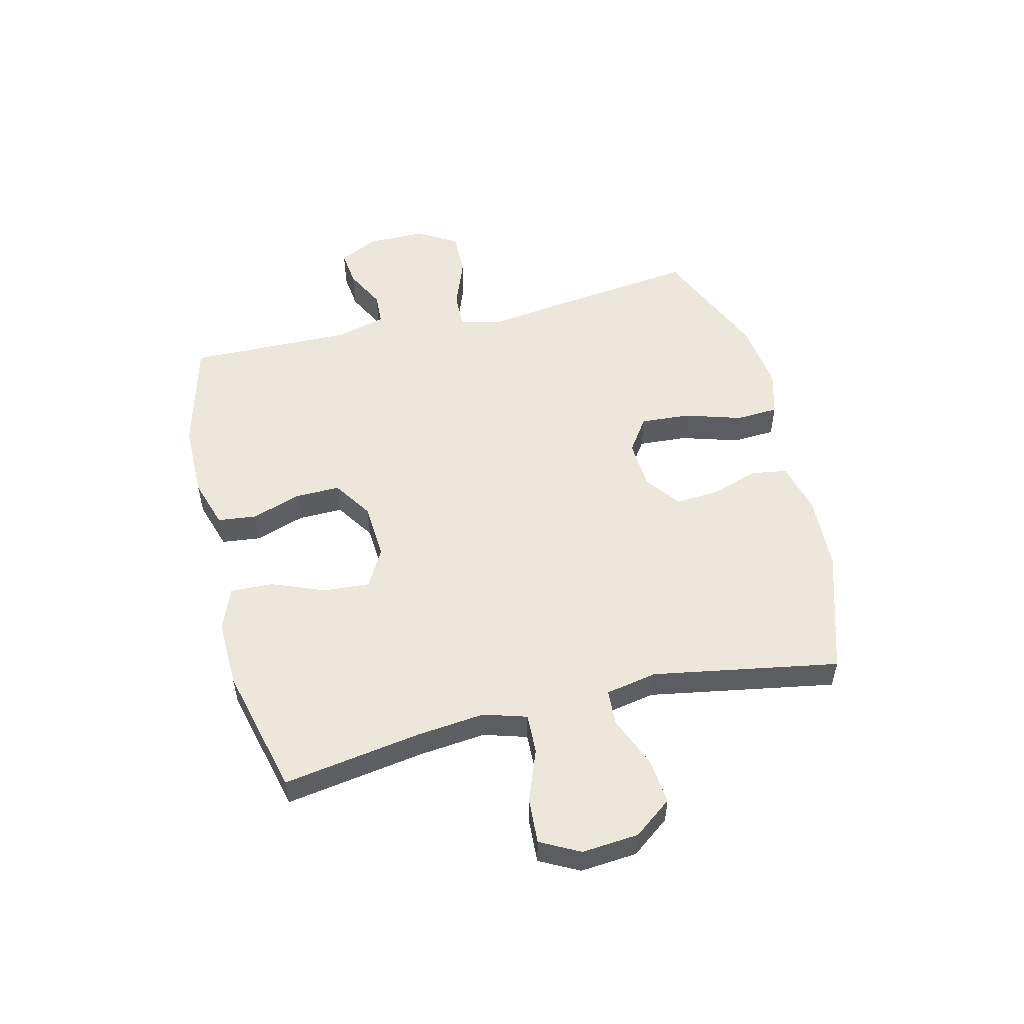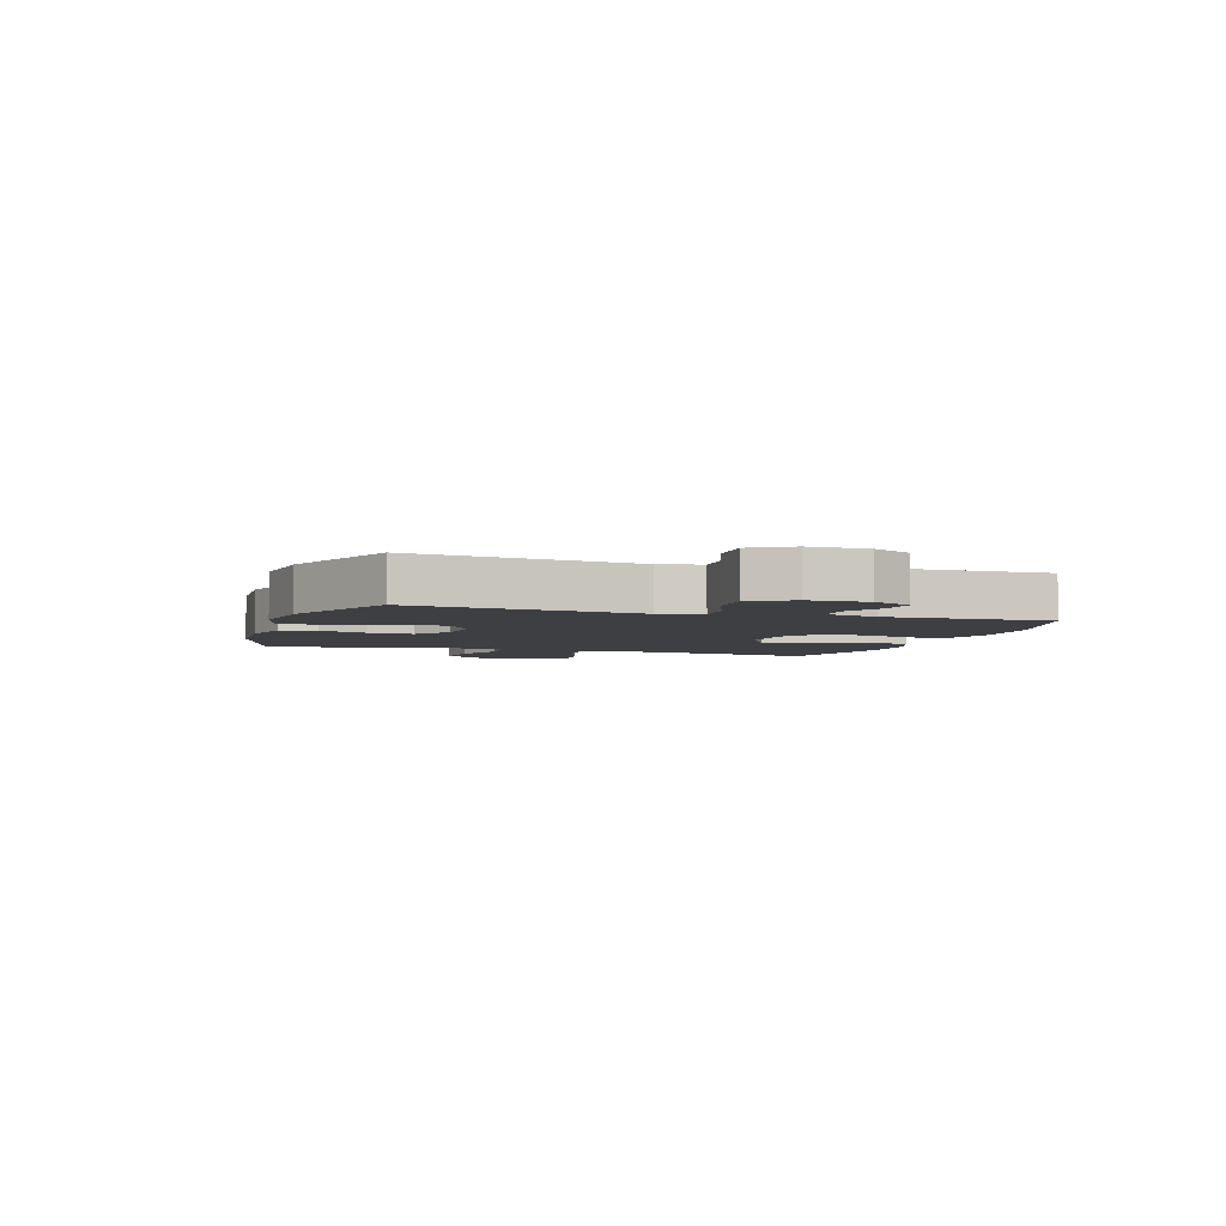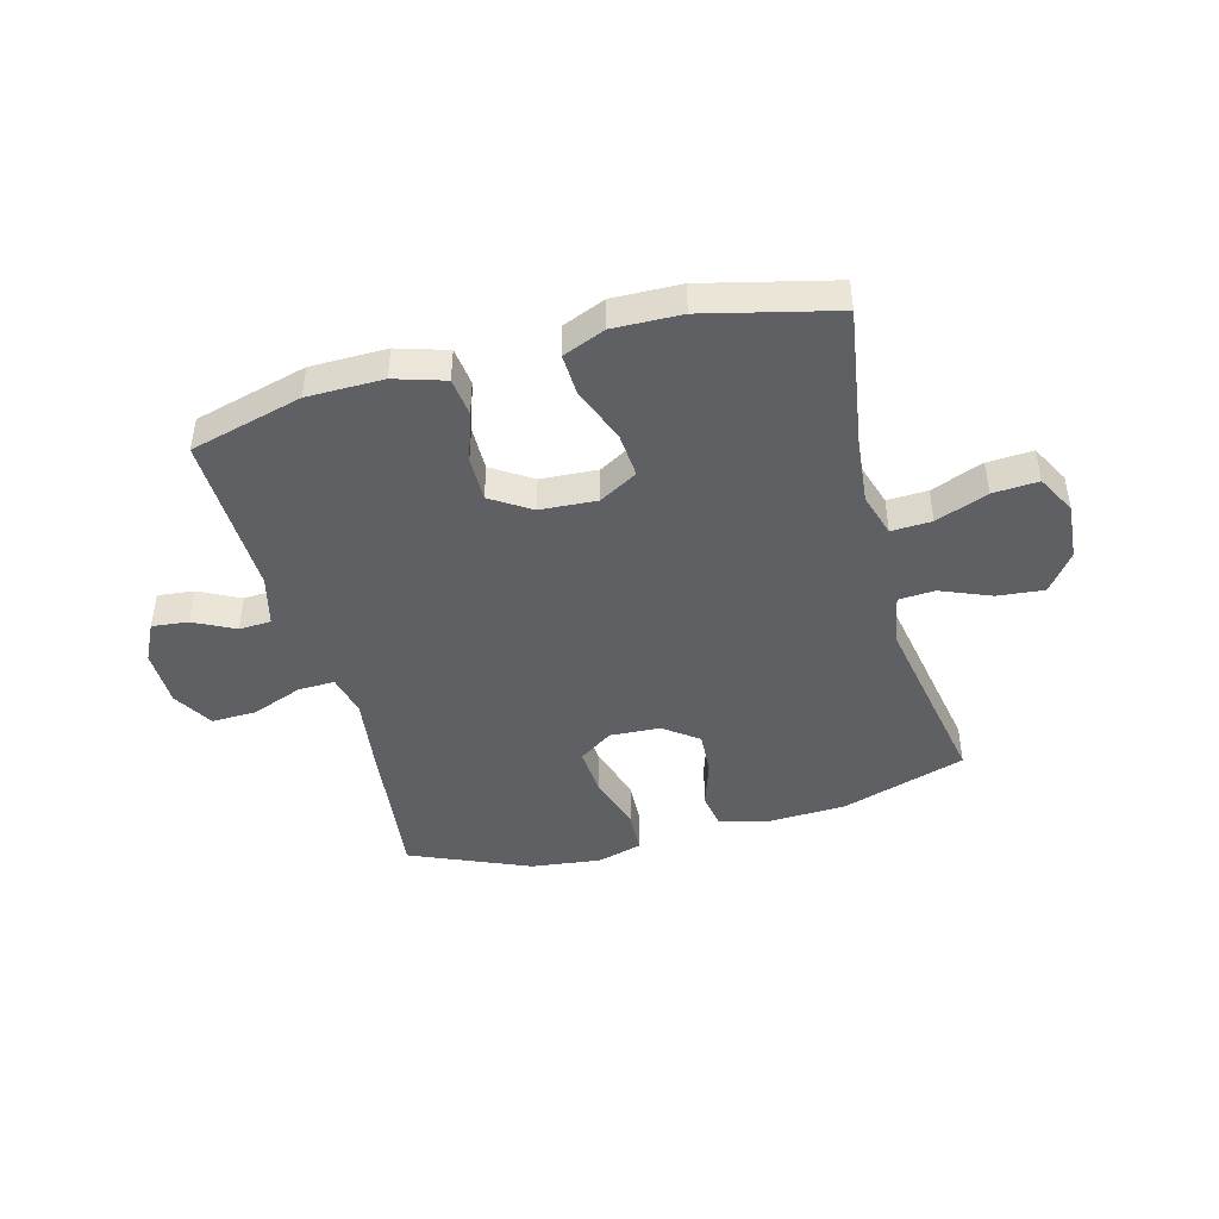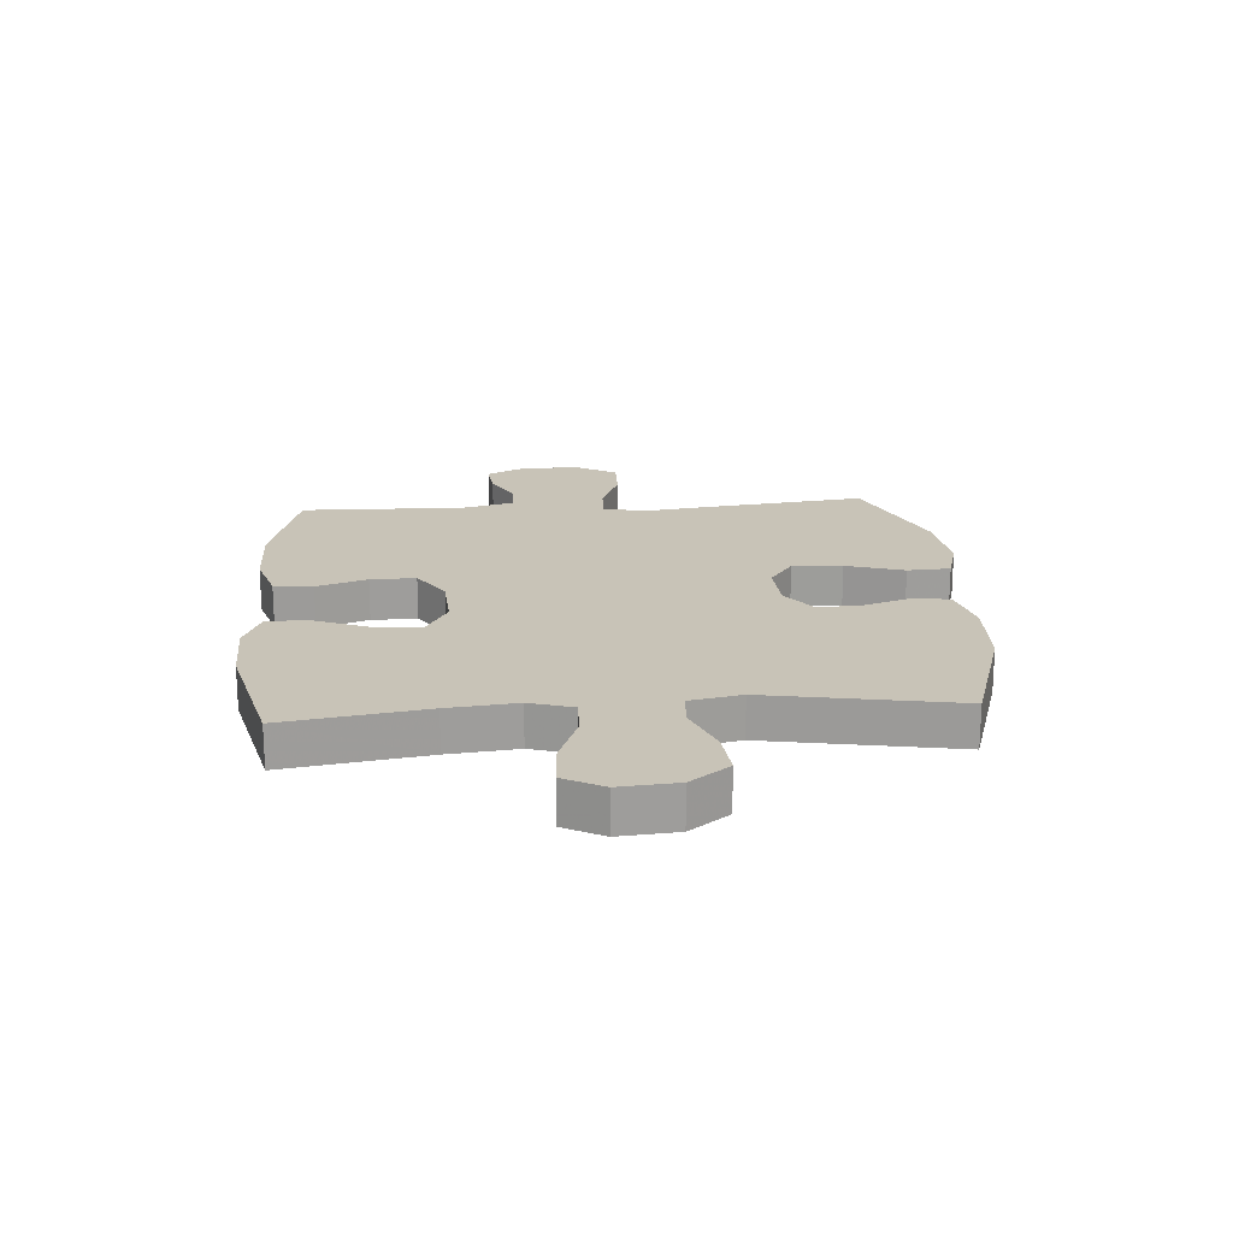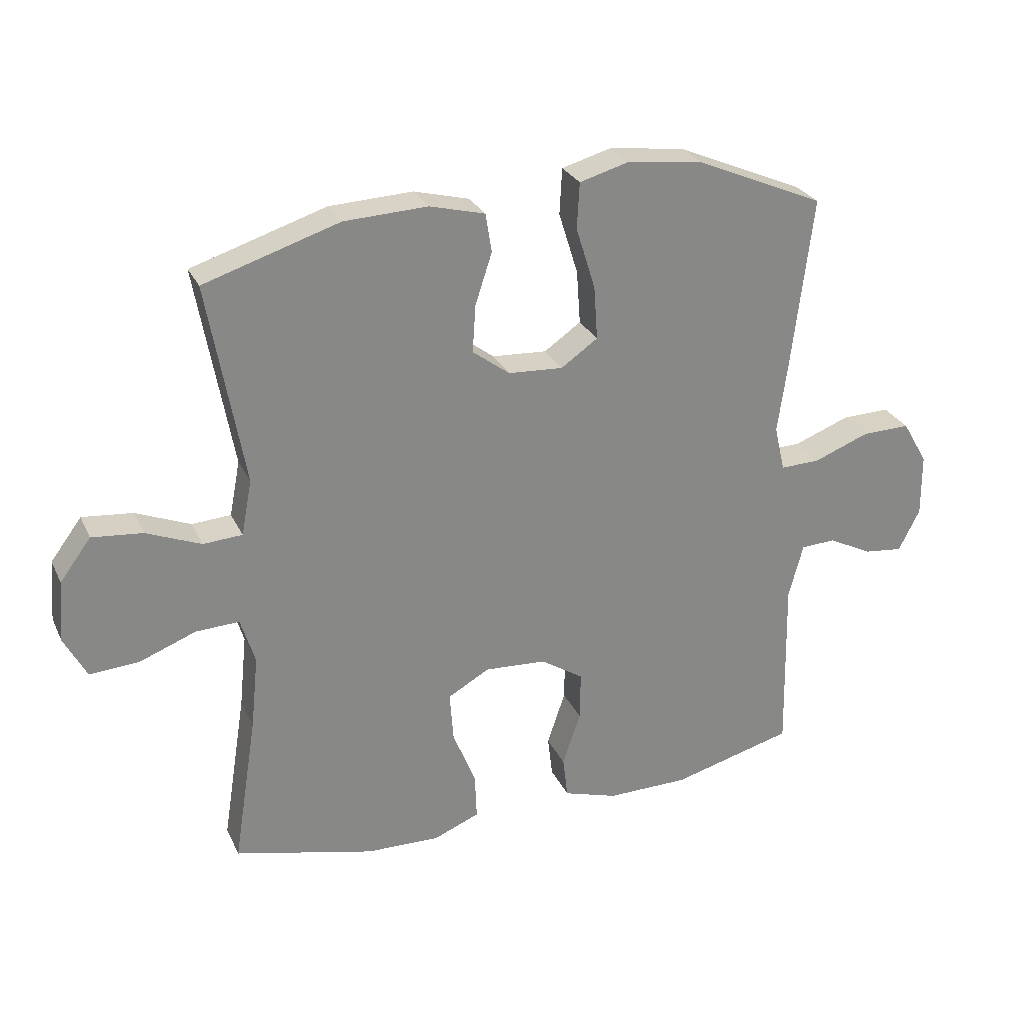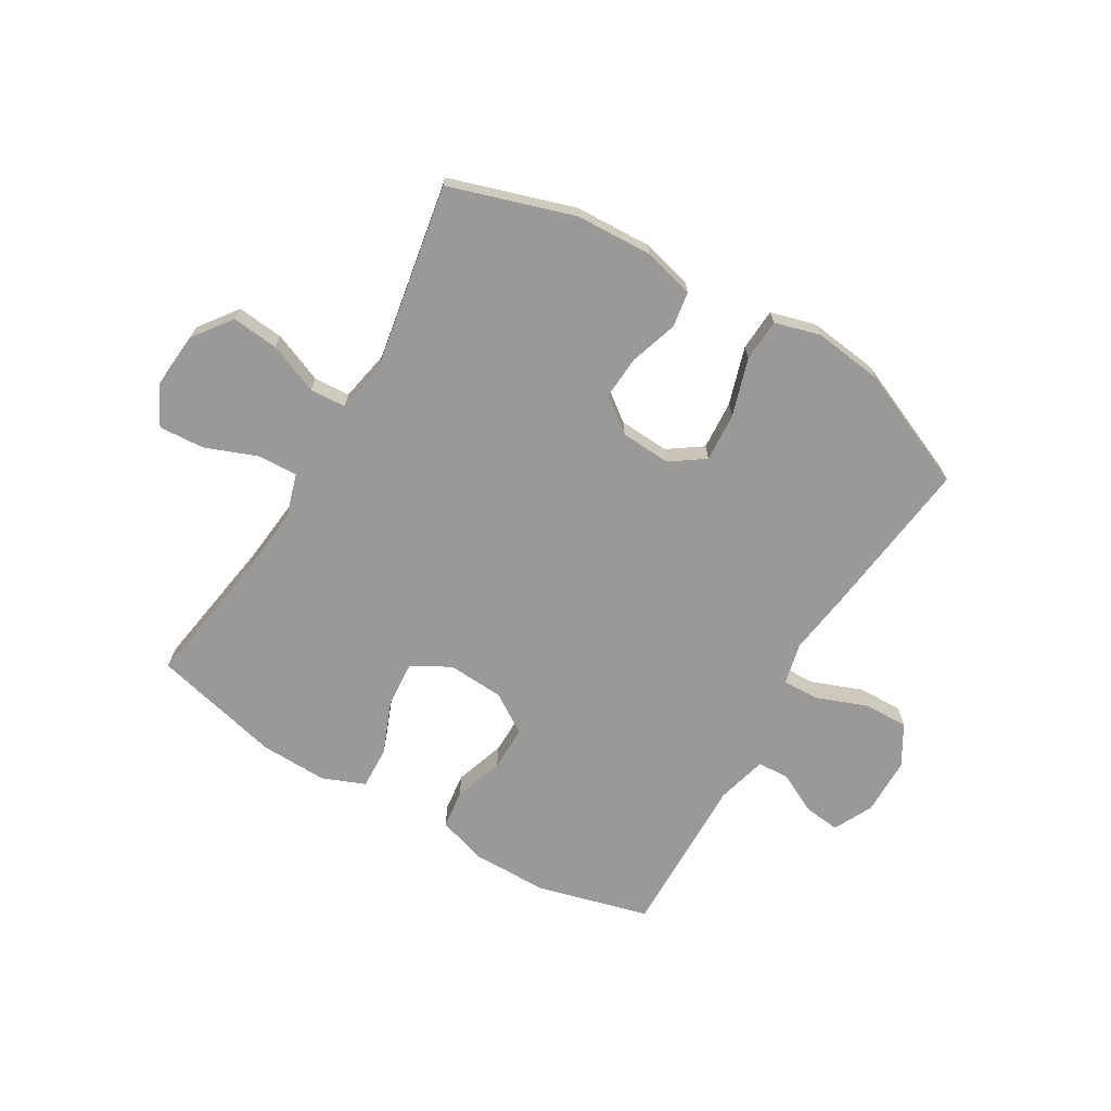
<metadata>
{"format":"obj","ext":"obj","renderer":"f3d","projection":"perspective","resolution":1024,"background":"white","views":[{"elev":53.0,"azim":-103.9,"up":"+Y"},{"elev":-4.2,"azim":72.3,"up":"+Y"},{"elev":-44.5,"azim":-164.9,"up":"+Y"},{"elev":19.7,"azim":-94.2,"up":"+Y"},{"elev":27.5,"azim":-21.1,"up":"+Z"},{"elev":-69.1,"azim":-30.6,"up":"+Y"}]}
</metadata>
<code>
v 0.5 0.07 0.5
v 0.467 0.07 0.225
v 0.451 0.07 0.108
v 0.468 0.07 0.035
v 0.532 0.07 0.037
v 0.621 0.07 0.071
v 0.699 0.07 0.073
v 0.74 0.07 0.003
v 0.741 0.07 -0.098
v 0.707 0.07 -0.166
v 0.644 0.07 -0.159
v 0.573 0.07 -0.123
v 0.517 0.07 -0.126
v 0.494 0.07 -0.214
v 0.5 0.07 -0.5
v 0.304 0.07 -0.552
v 0.172 0.07 -0.553
v 0.085 0.07 -0.526
v 0.077 0.07 -0.459
v 0.106 0.07 -0.372
v 0.107 0.07 -0.294
v 0.038 0.07 -0.249
v -0.061 0.07 -0.243
v -0.128 0.07 -0.281
v -0.122 0.07 -0.361
v -0.085 0.07 -0.454
v -0.082 0.07 -0.528
v -0.156 0.07 -0.558
v -0.274 0.07 -0.555
v -0.5 0.07 -0.5
v -0.462 0.07 -0.258
v -0.45 0.07 -0.14
v -0.473 0.07 -0.065
v -0.543 0.07 -0.068
v -0.634 0.07 -0.103
v -0.713 0.07 -0.108
v -0.749 0.07 -0.04
v -0.741 0.07 0.059
v -0.691 0.07 0.126
v -0.61 0.07 0.118
v -0.522 0.07 0.082
v -0.459 0.07 0.086
v -0.442 0.07 0.175
v -0.5 0.07 0.5
v -0.283 0.07 0.569
v -0.149 0.07 0.575
v -0.06 0.07 0.552
v -0.05 0.07 0.49
v -0.077 0.07 0.407
v -0.082 0.07 0.331
v -0.022 0.07 0.286
v 0.066 0.07 0.281
v 0.125 0.07 0.322
v 0.119 0.07 0.408
v 0.088 0.07 0.508
v 0.092 0.07 0.582
v 0.171 0.07 0.604
v 0.293 0.07 0.589
v 0.5 0 0.5
v 0.467 0 0.225
v 0.451 0 0.108
v 0.468 0 0.035
v 0.532 0 0.037
v 0.621 0 0.071
v 0.699 0 0.073
v 0.74 0 0.003
v 0.741 0 -0.098
v 0.707 0 -0.166
v 0.644 0 -0.159
v 0.573 0 -0.123
v 0.517 0 -0.126
v 0.494 0 -0.214
v 0.5 0 -0.5
v 0.304 0 -0.552
v 0.172 0 -0.553
v 0.085 0 -0.526
v 0.077 0 -0.459
v 0.106 0 -0.372
v 0.107 0 -0.294
v 0.038 0 -0.249
v -0.061 0 -0.243
v -0.128 0 -0.281
v -0.122 0 -0.361
v -0.085 0 -0.454
v -0.082 0 -0.528
v -0.156 0 -0.558
v -0.274 0 -0.555
v -0.5 0 -0.5
v -0.462 0 -0.258
v -0.45 0 -0.14
v -0.473 0 -0.065
v -0.543 0 -0.068
v -0.634 0 -0.103
v -0.713 0 -0.108
v -0.749 0 -0.04
v -0.741 0 0.059
v -0.691 0 0.126
v -0.61 0 0.118
v -0.522 0 0.082
v -0.459 0 0.086
v -0.442 0 0.175
v -0.5 0 0.5
v -0.283 0 0.569
v -0.149 0 0.575
v -0.06 0 0.552
v -0.05 0 0.49
v -0.077 0 0.407
v -0.082 0 0.331
v -0.022 0 0.286
v 0.066 0 0.281
v 0.125 0 0.322
v 0.119 0 0.408
v 0.088 0 0.508
v 0.092 0 0.582
v 0.171 0 0.604
v 0.293 0 0.589
f 54 55 56 57
f 53 54 57 58
f 46 47 48 49
f 46 49 50
f 43 44 45 46
f 42 43 46 50
f 38 39 40 41
f 38 41 42
f 37 38 42
f 34 35 36 37
f 33 34 37 42
f 32 33 42 50
f 28 29 30 31
f 25 26 27 28
f 24 25 28 31
f 23 24 31 32
f 17 18 19 20
f 17 20 21
f 14 15 16 17
f 13 14 17 21
f 9 10 11 12
f 9 12 13
f 8 9 13
f 5 6 7 8
f 4 5 8 13
f 58 1 2 3
f 53 58 3 4
f 23 32 50 51
f 22 23 51 52
f 21 22 52 53
f 4 13 21 53
f 115 114 113 112
f 116 115 112 111
f 107 106 105 104
f 108 107 104
f 104 103 102 101
f 108 104 101 100
f 99 98 97 96
f 100 99 96
f 100 96 95
f 95 94 93 92
f 100 95 92 91
f 108 100 91 90
f 89 88 87 86
f 86 85 84 83
f 89 86 83 82
f 90 89 82 81
f 78 77 76 75
f 79 78 75
f 75 74 73 72
f 79 75 72 71
f 70 69 68 67
f 71 70 67
f 71 67 66
f 66 65 64 63
f 71 66 63 62
f 61 60 59 116
f 62 61 116 111
f 109 108 90 81
f 110 109 81 80
f 111 110 80 79
f 111 79 71 62
f 1 59 60 2
f 2 60 61 3
f 3 61 62 4
f 4 62 63 5
f 5 63 64 6
f 6 64 65 7
f 7 65 66 8
f 8 66 67 9
f 9 67 68 10
f 10 68 69 11
f 11 69 70 12
f 12 70 71 13
f 13 71 72 14
f 14 72 73 15
f 15 73 74 16
f 16 74 75 17
f 17 75 76 18
f 18 76 77 19
f 19 77 78 20
f 20 78 79 21
f 21 79 80 22
f 22 80 81 23
f 23 81 82 24
f 24 82 83 25
f 25 83 84 26
f 26 84 85 27
f 27 85 86 28
f 28 86 87 29
f 29 87 88 30
f 30 88 89 31
f 31 89 90 32
f 32 90 91 33
f 33 91 92 34
f 34 92 93 35
f 35 93 94 36
f 36 94 95 37
f 37 95 96 38
f 38 96 97 39
f 39 97 98 40
f 40 98 99 41
f 41 99 100 42
f 42 100 101 43
f 43 101 102 44
f 44 102 103 45
f 45 103 104 46
f 46 104 105 47
f 47 105 106 48
f 48 106 107 49
f 49 107 108 50
f 50 108 109 51
f 51 109 110 52
f 52 110 111 53
f 53 111 112 54
f 54 112 113 55
f 55 113 114 56
f 56 114 115 57
f 57 115 116 58
f 58 116 59 1

</code>
